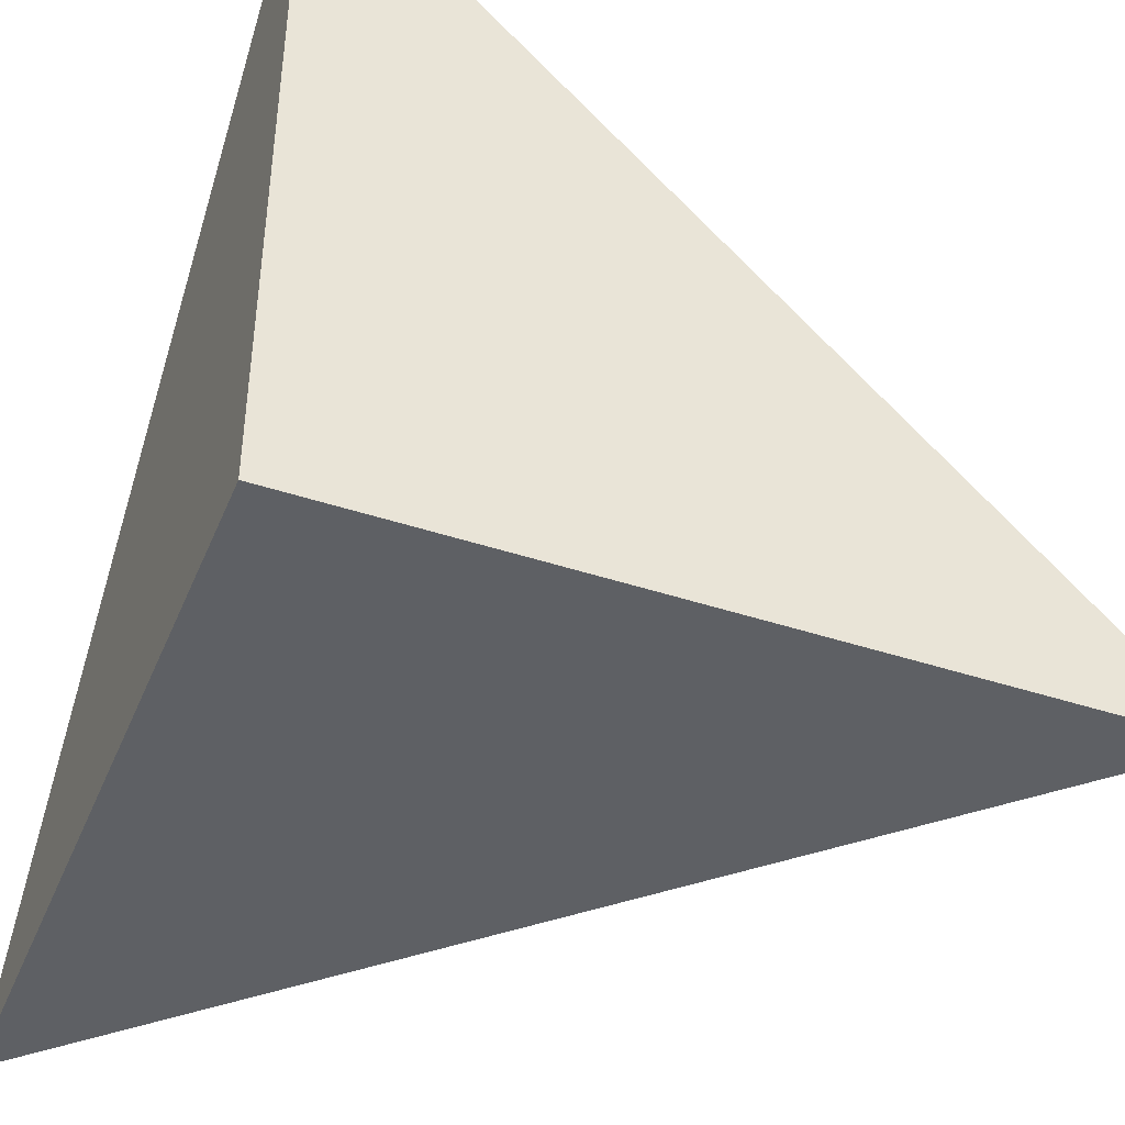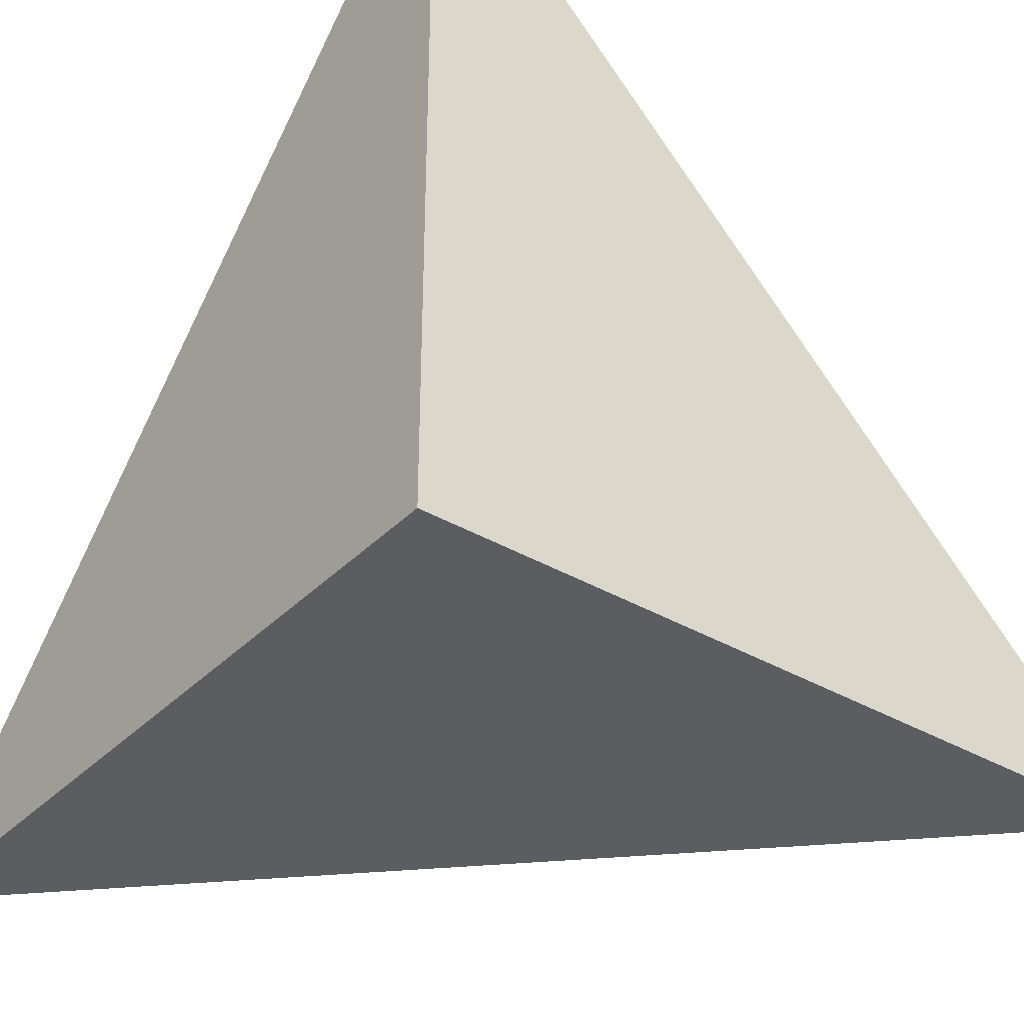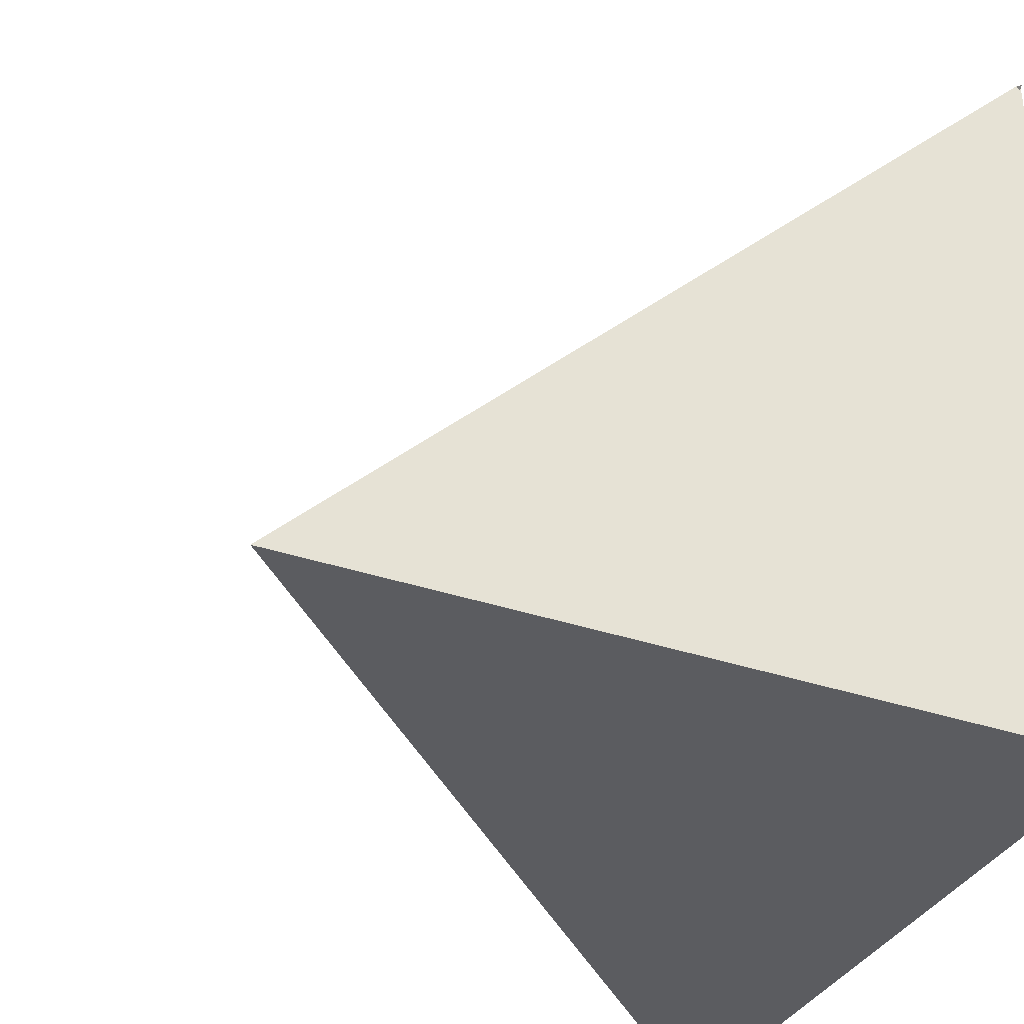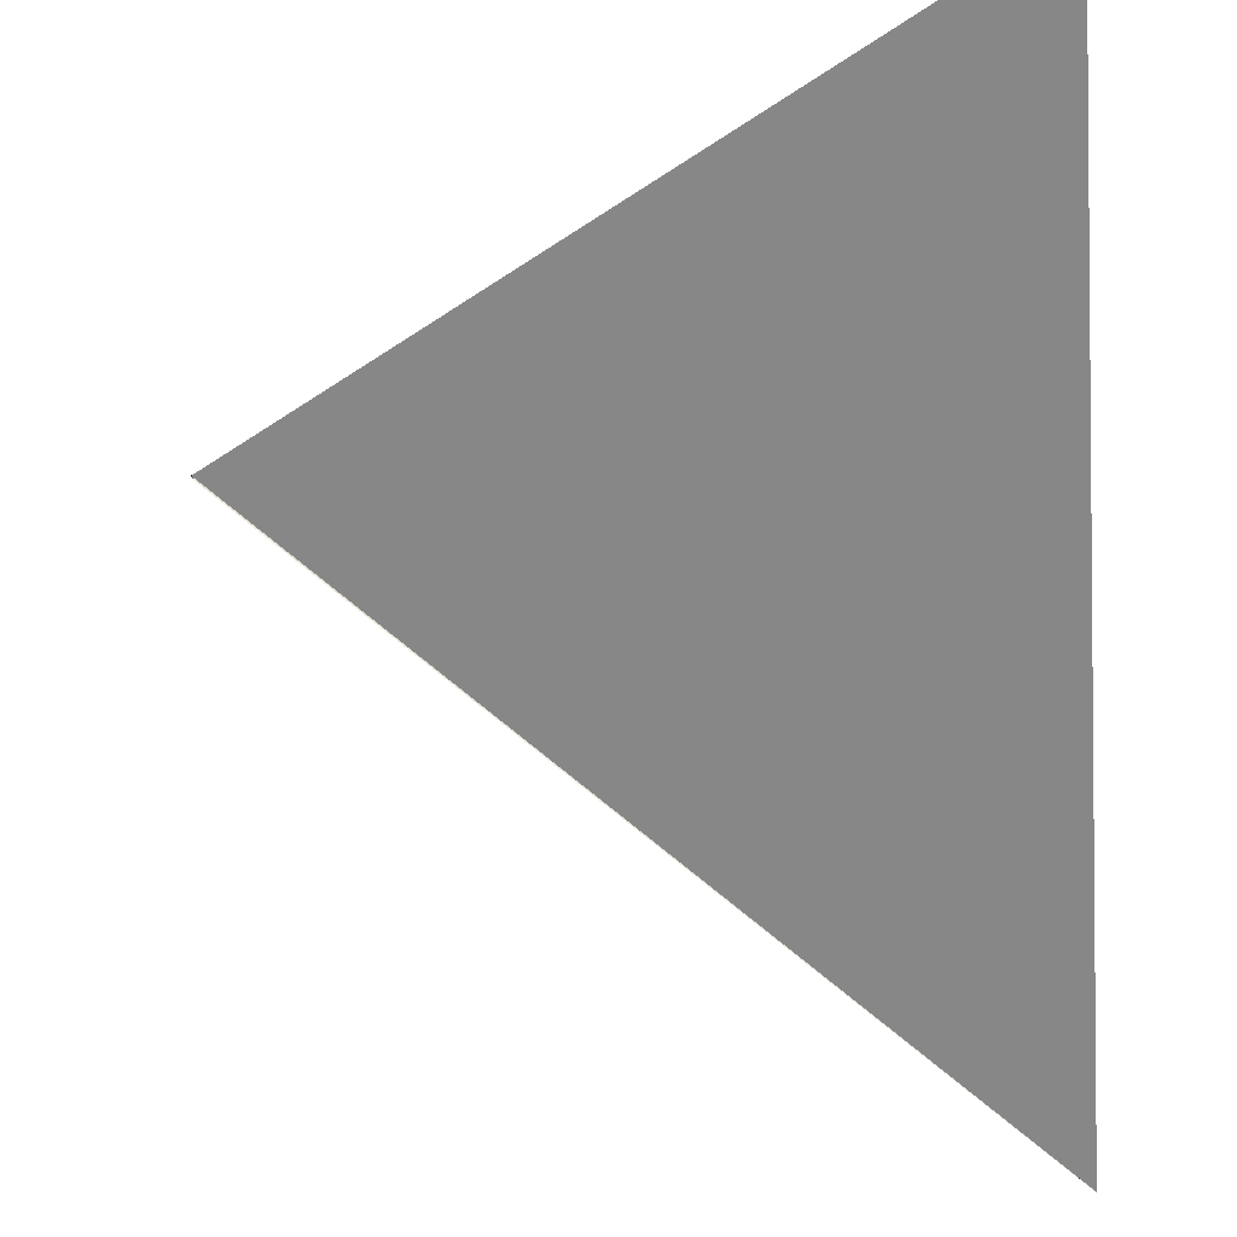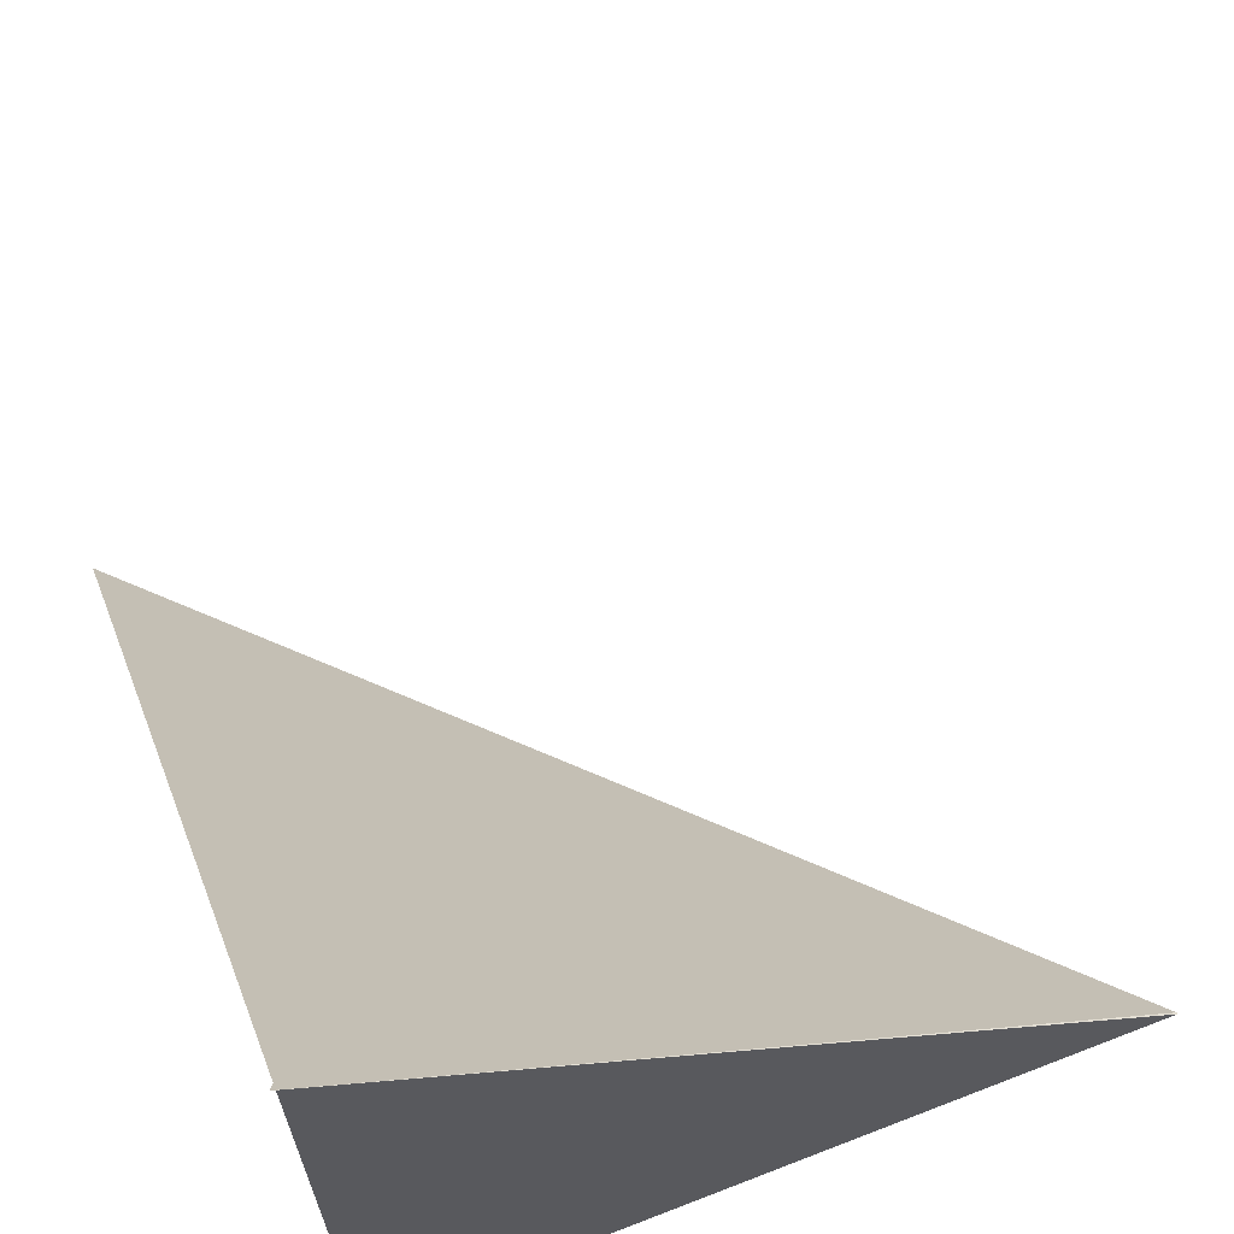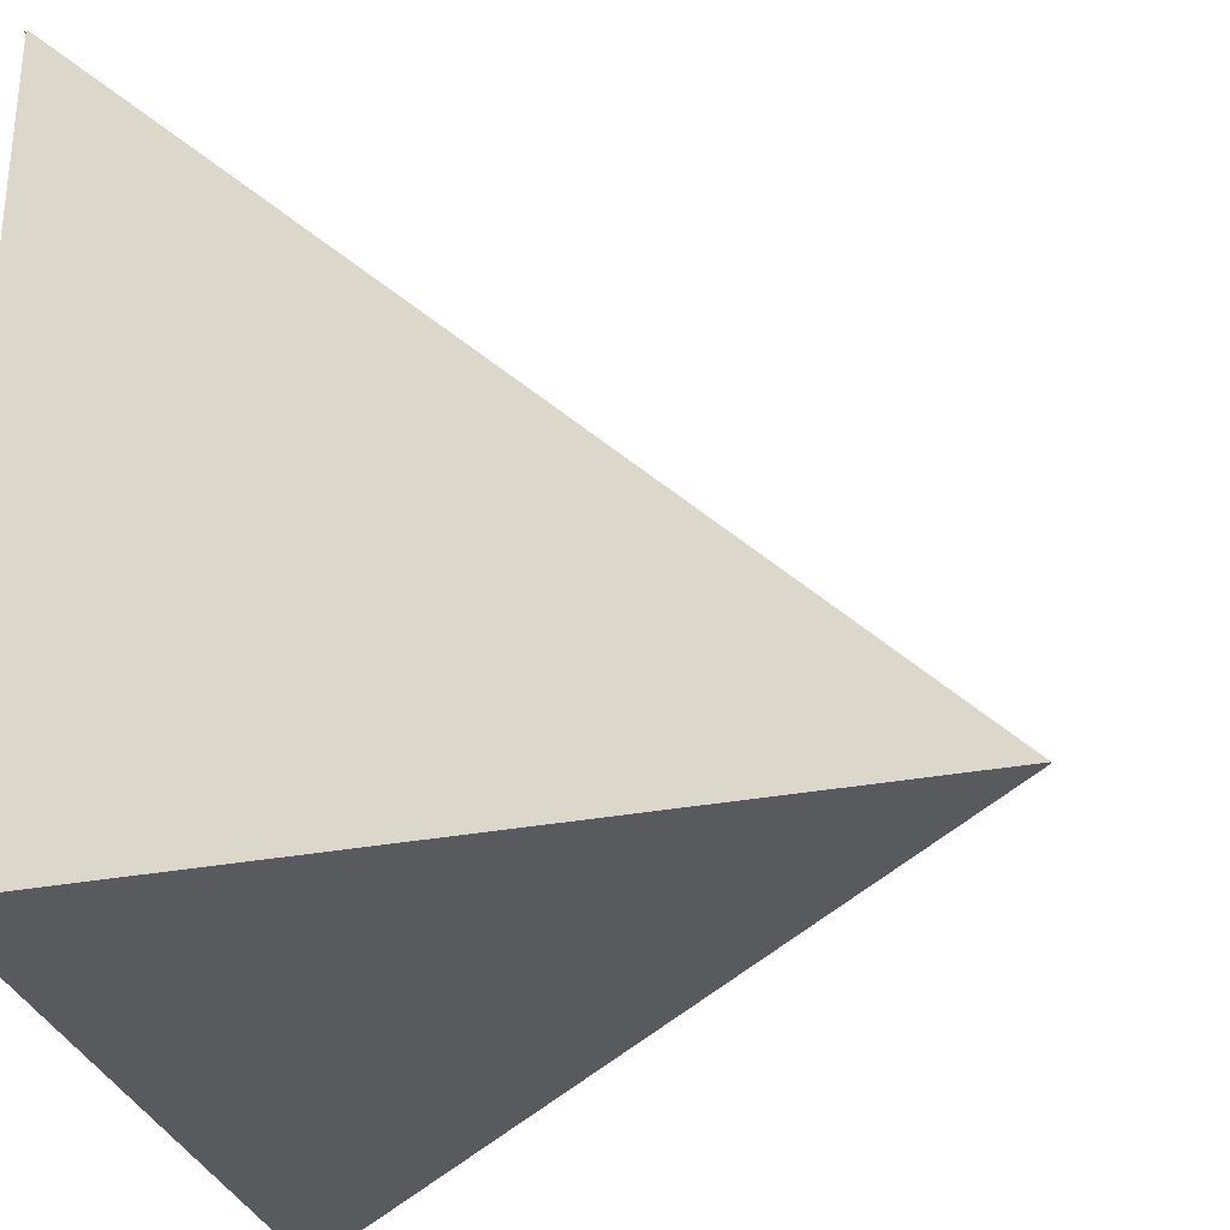
<metadata>
{"format":"obj","ext":"obj","renderer":"f3d","projection":"perspective","resolution":1024,"background":"white","views":[{"elev":-42.8,"azim":-111.5,"up":"+Y"},{"elev":-35.8,"azim":-37.6,"up":"+Z"},{"elev":-35.0,"azim":-114.4,"up":"+Z"},{"elev":62.4,"azim":85.8,"up":"+Y"},{"elev":66.3,"azim":-21.3,"up":"+Z"},{"elev":-30.5,"azim":15.3,"up":"+Z"}]}
</metadata>
<code>
o Cube
v 1 -1 -1
v -1 -1 1
v -1 -1 -1
v 1 -0.9956 -1
v -1.01 -0.9968 1
v -1 -0.9864 1
v -1 1 -1
f 3 1 2
f 4 7 6 5
f 3 2 7
f 4 1 7
f 2 6 7
f 1 3 7

</code>
